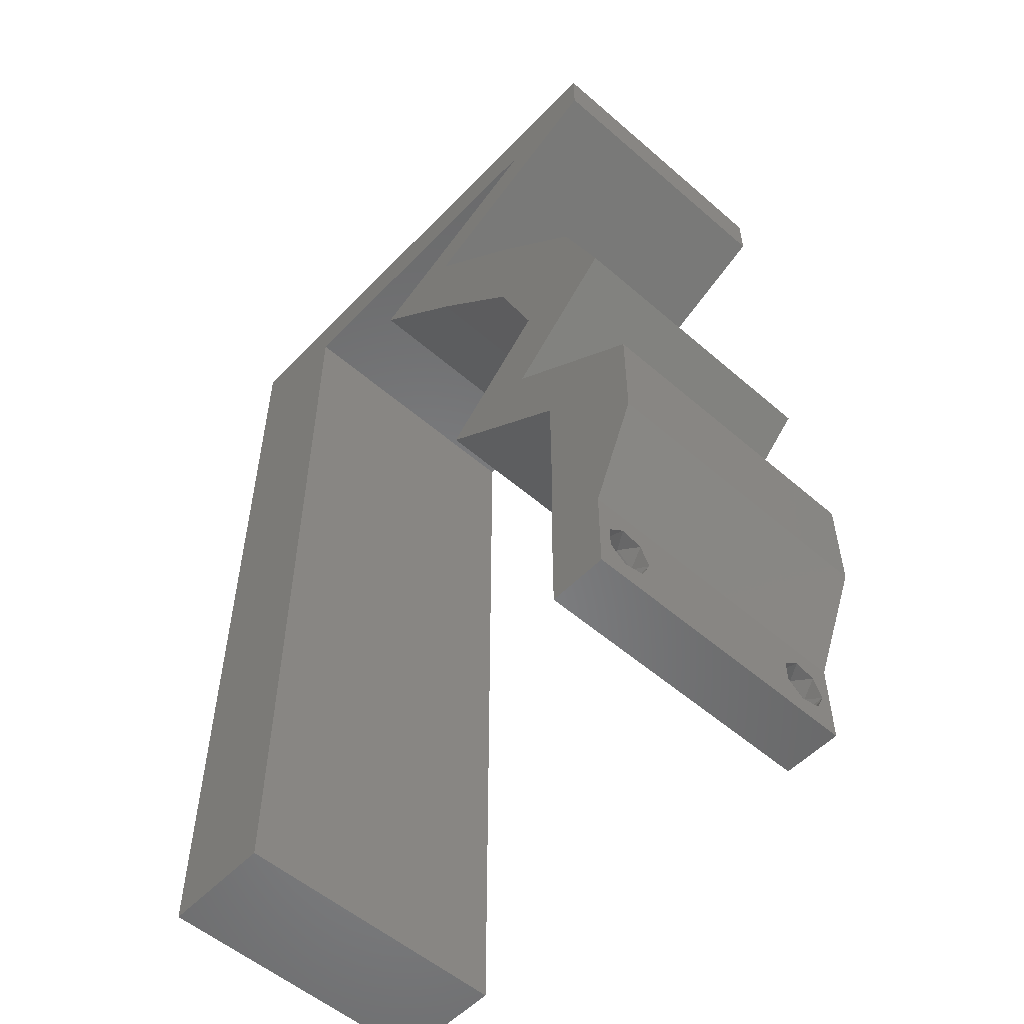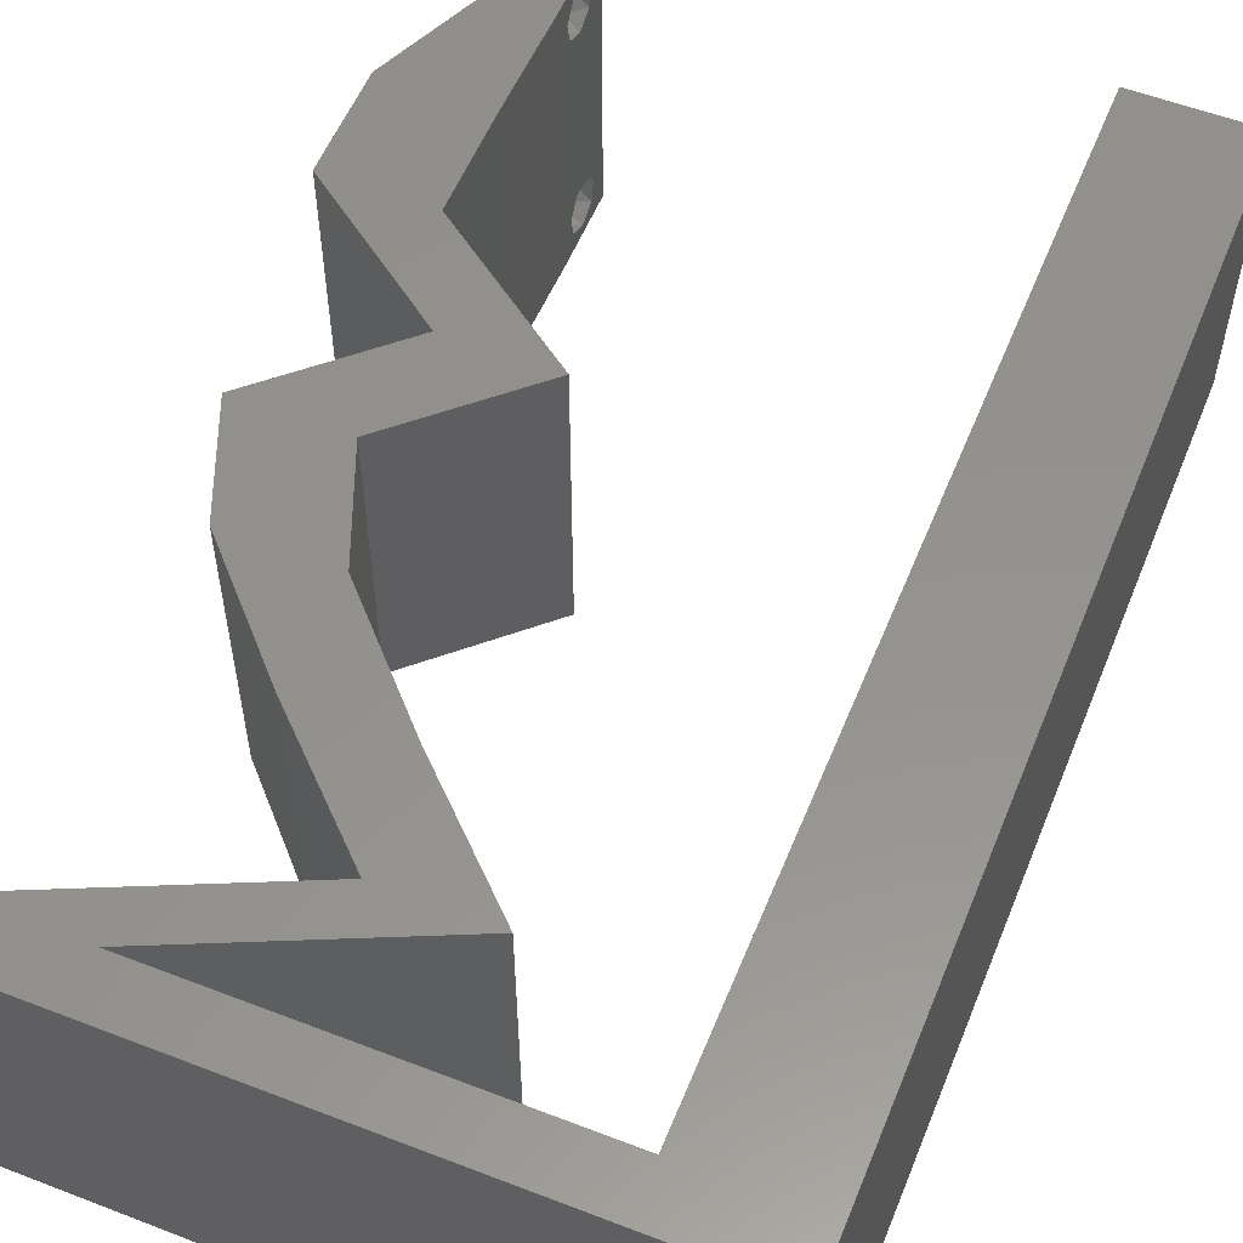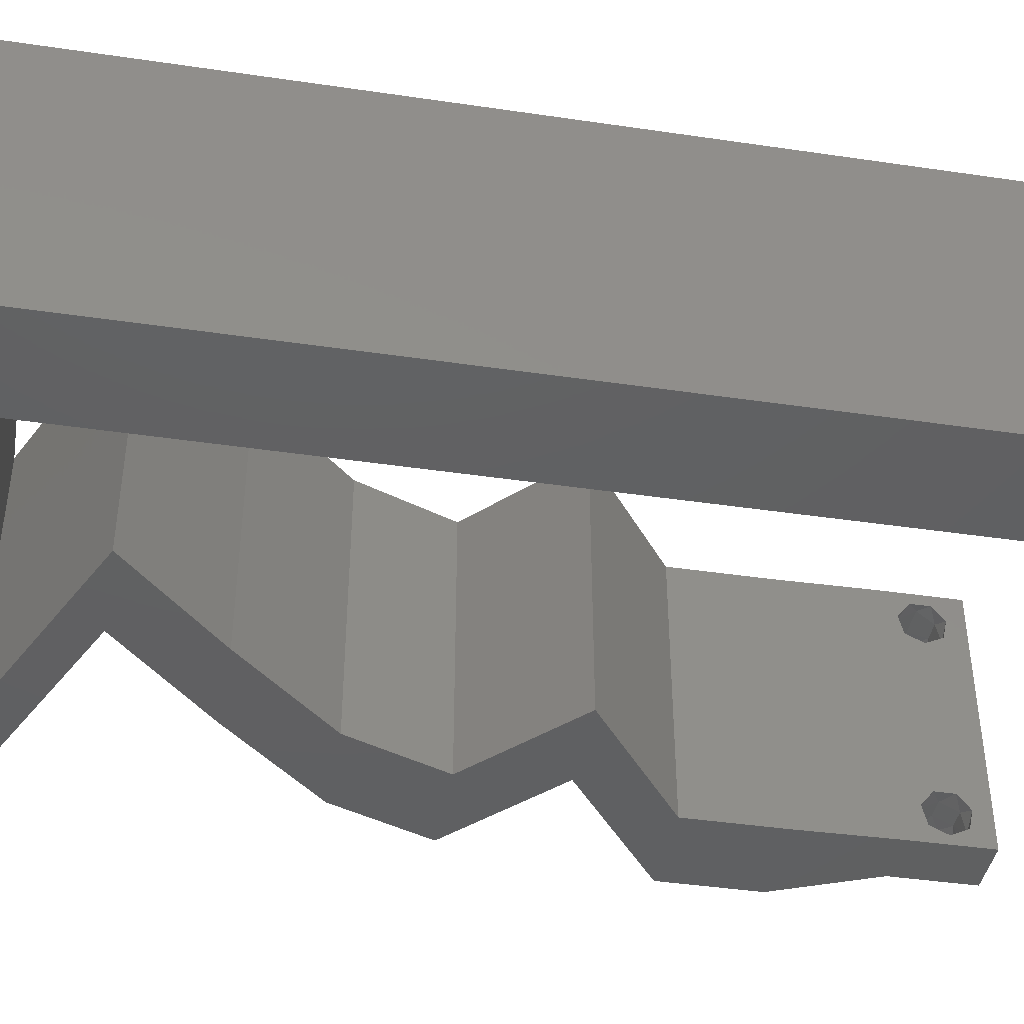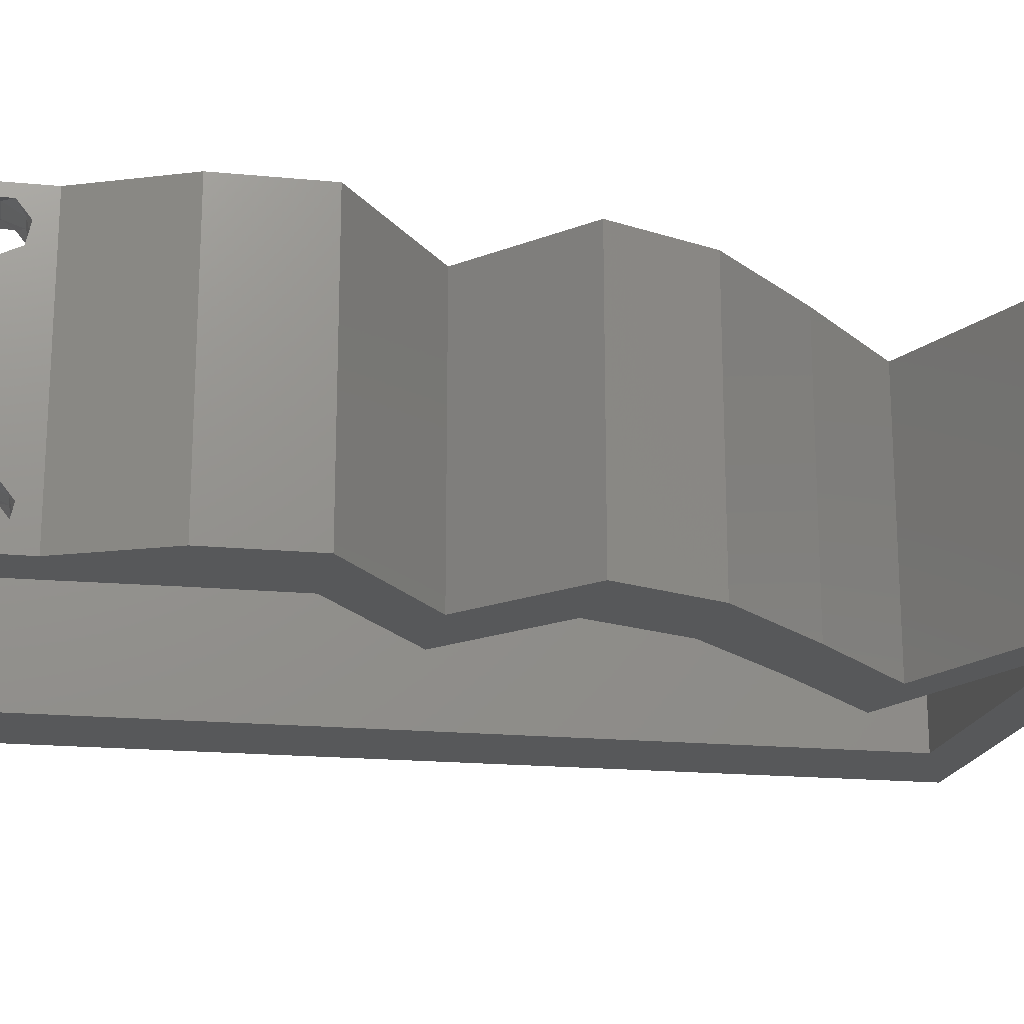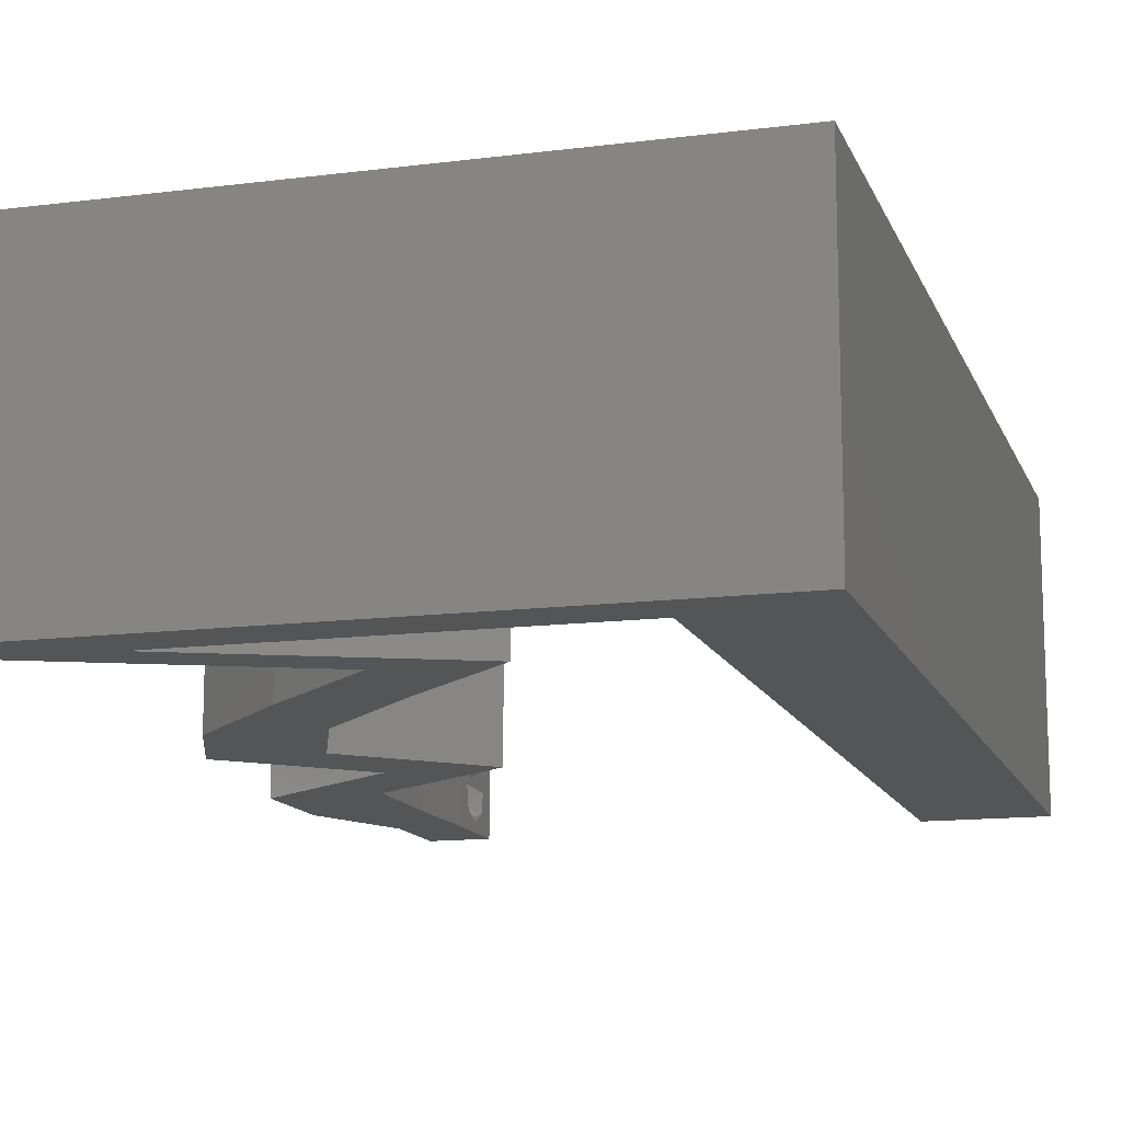
<metadata>
{"format":"stl","ext":"stl","renderer":"f3d","projection":"perspective","resolution":1024,"background":"white","views":[{"elev":-54.3,"azim":47.4,"up":"+Y"},{"elev":55.9,"azim":-158.0,"up":"+Z"},{"elev":-41.7,"azim":-100.1,"up":"+Z"},{"elev":-18.5,"azim":79.6,"up":"+Z"},{"elev":-13.2,"azim":-163.7,"up":"+Z"}]}
</metadata>
<code>
# stl→obj: 243 verts, 490 faces
v 0.04 -0.003738 0.003932
v 0.04 0 0.01
v 0.04 -0.006 0.01
v 0.04 -0.003 0.0159
v 0.04 -0.004657 0.002778
v 0.04 -0.006 0
v 0.04 -0.004329 0.00134
v 0.04 -0.001671 0.00134
v 0.04 0 0
v 0.04 -0.001343 0.002778
v 0.04 -0.003 0.0007
v 0.04 -0.004657 0.01798
v 0.04 -0.003738 0.01913
v 0.04 -0.006 0.02
v 0.04 -0.002262 0.01913
v 0.04 -0.001343 0.01798
v 0.04 0 0.02
v 0.04 -0.001671 0.01654
v 0.04 -0.004329 0.01654
v 0.04 -0.002262 0.003932
v 0.036 -0.003738 0.003932
v 0.036 -0.006 0.01
v 0.036 0 0.01
v 0.036 -0.003 0.0159
v 0.036 -0.004329 0.00134
v 0.036 -0.006 0
v 0.036 -0.004657 0.002778
v 0.036 -0.001343 0.002778
v 0.036 0 0
v 0.036 -0.001671 0.00134
v 0.036 -0.003 0.0007
v 0.036 0 0.02
v 0.036 -0.001343 0.01798
v 0.036 -0.002262 0.01913
v 0.036 -0.003738 0.01913
v 0.036 -0.004657 0.01798
v 0.036 -0.006 0.02
v 0.036 -0.004329 0.01654
v 0.036 -0.001671 0.01654
v 0.036 -0.002262 0.003932
v 0.0383 0.03539 0.02
v 0.03159 0.04247 0.02
v 0.03136 0.03539 0.02
v 0.02465 0.04247 0.02
v 0 -0.006 0.02
v 0.008 -0.006 0.02
v 0.004 -0.003 0.02
v 0.008 0 0.02
v 0 0 0.02
v 0.003998 0.005831 0.02
v 0.03418 0.02831 0.02
v 0.04112 0.02831 0.02
v 0.007993 0.01132 0.02
v 0 0.012 0.02
v 0.007987 0.02265 0.02
v 0 0.024 0.02
v 0.004329 0.01712 0.02
v 0.038 -0.003 0.02
v 0.03612 0.01416 0.02
v 0.03613 0.007078 0.02
v 0.03959 0.01062 0.02
v 0.04307 0.007078 0.02
v 0.04306 0.01416 0.02
v 0 0.048 0.02
v 0.007966 0.05662 0.02
v 0 0.06 0.02
v 0.01 0.06 0.02
v 0.03306 0.05662 0.02
v 0.04 0.05662 0.02
v 0.04 0.06 0.02
v 0.03 0.06 0.02
v 0.03213 0.05308 0.02
v 0.02426 0.04954 0.02
v 0.01732 0.04954 0.02
v 0.02519 0.05308 0.02
v 0.03346 0.02123 0.02
v 0.02652 0.02123 0.02
v 0.0247 0.05662 0.02
v 0.007973 0.0453 0.02
v 0.01633 0.05662 0.02
v 0 0.036 0.02
v 0.00798 0.03397 0.02
v 0.02 0.06 0.02
v 0 -0.006 0.01
v 0 -0.003 0.015
v 0 0 0.01
v 0 -0.006 0
v 0 -0.003 0.005
v 0 0 0
v 0.004 -0.006 0.015
v 0.008 -0.006 0.01
v 0.004 -0.006 0.005
v 0.008 -0.006 0
v 0 0.048 0
v 0 0.051 0.0114
v 0 0.06 0
v 0 0.009 0.0114
v 0 0.06 0.01
v 0 0.036 0
v 0 0.03 0.01008
v 0 0.0415 0.01023
v 0 0.024 0
v 0 0.0185 0.01023
v 0 0.012 0
v 0 0.005337 0.005128
v 0.03159 0.04247 0
v 0.0383 0.03539 0
v 0.03136 0.03539 0
v 0.02465 0.04247 0
v 0.004 -0.003 0
v 0.008 0 0
v 0.003998 0.005831 0
v 0.03418 0.02831 0
v 0.04112 0.02831 0
v 0.007993 0.01132 0
v 0.007987 0.02265 0
v 0.004329 0.01712 0
v 0.038 -0.003 0
v 0.03612 0.01416 0
v 0.03959 0.01062 0
v 0.03613 0.007078 0
v 0.04307 0.007078 0
v 0.04306 0.01416 0
v 0.007966 0.05662 0
v 0.01 0.06 0
v 0.03306 0.05662 0
v 0.04 0.06 0
v 0.04 0.05662 0
v 0.03 0.06 0
v 0.03213 0.05308 0
v 0.02426 0.04954 0
v 0.01732 0.04954 0
v 0.02519 0.05308 0
v 0.03346 0.02123 0
v 0.02652 0.02123 0
v 0.0247 0.05662 0
v 0.007973 0.0453 0
v 0.01633 0.05662 0
v 0.00798 0.03397 0
v 0.02 0.06 0
v 0.008 0 0.01
v 0.008 -0.003 0.015
v 0.008 -0.003 0.005
v 0.015 0.06 0.01134
v 0.025 0.06 0.008977
v 0.006575 0.06 0.007337
v 0.03344 0.06 0.01273
v 0.04 0.06 0.01
v 0.03407 0.06 0.005945
v 0.005798 0.06 0.01422
v 0.04 0.05662 0.01
v 0.03117 0.05265 0.007819
v 0.02426 0.04954 0.01
v 0.03457 0.05418 0.01403
v 0.02929 0.05181 0.01429
v 0.02793 0.04601 0.005
v 0.02793 0.04601 0.015
v 0.03159 0.04247 0.01
v 0.03495 0.03893 0.015
v 0.0383 0.03539 0.01
v 0.03495 0.03893 0.005
v 0.03971 0.03185 0.015
v 0.04112 0.02831 0.01
v 0.03971 0.03185 0.005
v 0.03729 0.02477 0.005
v 0.03729 0.02477 0.015
v 0.03346 0.02123 0.01
v 0.03826 0.01769 0.005916
v 0.03826 0.01769 0.01398
v 0.04306 0.01416 0.01
v 0.04306 0.01062 0.015
v 0.04307 0.007078 0.01
v 0.04306 0.01062 0.005
v 0.04153 0.003539 0.015
v 0.04153 0.003539 0.005
v 0.03606 0.003539 0.015
v 0.03613 0.007078 0.01
v 0.03606 0.003539 0.005
v 0.03612 0.01062 0.015
v 0.03612 0.01416 0.01
v 0.03612 0.01062 0.005
v 0.03132 0.01769 0.005916
v 0.03132 0.01769 0.01398
v 0.02652 0.02123 0.01
v 0.03035 0.02477 0.005
v 0.03035 0.02477 0.015
v 0.03418 0.02831 0.01
v 0.03136 0.03539 0.01
v 0.03277 0.03185 0.015
v 0.03277 0.03185 0.005
v 0.02801 0.03893 0.015
v 0.02465 0.04247 0.01
v 0.02801 0.03893 0.005
v 0.02098 0.04601 0.005
v 0.02098 0.04601 0.015
v 0.01732 0.04954 0.01
v 0.02614 0.05351 0.007819
v 0.03306 0.05662 0.01
v 0.02275 0.05199 0.01403
v 0.02803 0.05436 0.01429
v 0.02051 0.05662 0.01249
v 0.02729 0.05662 0.01367
v 0.007966 0.05662 0.01
v 0.01374 0.05662 0.01367
v 0.0145 0.05662 0.006947
v 0.02652 0.05662 0.006947
v 0.02051 0.05662 0.005518
v 0.007971 0.04811 0.01177
v 0.007995 0.008515 0.00823
v 0.00799 0.01746 0.009736
v 0.007977 0.03916 0.01033
v 0.007983 0.02831 0.01001
v 0.007997 0.00496 0.01456
v 0.007969 0.05166 0.005442
v 0.03873 -0.003738 0.01607
v 0.03727 -0.002262 0.01607
v 0.03726 -0.003758 0.01608
v 0.03871 -0.002229 0.01608
v 0.03727 -0.004657 0.01722
v 0.03873 -0.004329 0.01866
v 0.03875 -0.004657 0.01722
v 0.03725 -0.004329 0.01866
v 0.03727 -0.001671 0.01866
v 0.03873 -0.001343 0.01722
v 0.03875 -0.001671 0.01866
v 0.03725 -0.001343 0.01722
v 0.03798 -0.002989 0.0193
v 0.03685 -0.003 0.0193
v 0.03914 -0.003005 0.0193
v 0.038 -0.003744 0.0008712
v 0.03727 -0.002262 0.0008684
v 0.03874 -0.002242 0.0008785
v 0.03914 -0.003734 0.0008667
v 0.03873 -0.001343 0.002022
v 0.03727 -0.001671 0.00346
v 0.03725 -0.001343 0.002022
v 0.03727 -0.004329 0.00346
v 0.03873 -0.003 0.0041
v 0.03875 -0.004329 0.00346
v 0.03725 -0.003 0.0041
v 0.03875 -0.001671 0.00346
v 0.03739 -0.004655 0.002013
v 0.03882 -0.004657 0.002022
f 1 2 3
f 2 4 3
f 5 6 7
f 8 9 10
f 11 9 8
f 7 6 11
f 12 13 14
f 15 16 17
f 13 17 14
f 15 17 13
f 6 9 11
f 17 18 2
f 16 18 17
f 3 19 14
f 19 12 14
f 9 2 10
f 3 6 5
f 2 18 4
f 4 19 3
f 20 2 1
f 10 2 20
f 1 3 5
f 21 22 23
f 22 24 23
f 25 26 27
f 28 29 30
f 30 29 31
f 31 26 25
f 32 33 34
f 35 36 37
f 37 32 35
f 37 36 38
f 35 32 34
f 29 26 31
f 37 38 22
f 39 32 23
f 39 33 32
f 26 22 27
f 23 29 28
f 22 38 24
f 23 24 39
f 27 22 21
f 23 40 21
f 28 40 23
f 41 42 43
f 42 44 43
f 45 46 47
f 48 49 47
f 49 48 50
f 51 41 43
f 52 41 51
f 53 54 50
f 55 56 57
f 17 32 58
f 37 14 58
f 49 45 47
f 46 48 47
f 54 53 57
f 59 60 61
f 62 63 61
f 60 62 61
f 63 59 61
f 54 49 50
f 14 17 58
f 32 37 58
f 48 53 50
f 56 54 57
f 53 55 57
f 64 65 66
f 65 67 66
f 68 69 70
f 71 68 70
f 69 68 72
f 73 44 42
f 74 44 73
f 74 73 75
f 73 72 75
f 76 52 51
f 63 76 59
f 59 76 77
f 77 76 51
f 17 62 60
f 32 17 60
f 68 71 78
f 72 68 75
f 65 64 79
f 67 65 80
f 81 56 82
f 82 56 55
f 64 81 79
f 79 81 82
f 83 67 80
f 71 83 78
f 78 83 80
f 84 85 86
f 49 85 45
f 87 88 89
f 86 88 84
f 45 85 84
f 86 85 49
f 84 88 87
f 89 88 86
f 46 90 91
f 84 90 45
f 87 92 84
f 91 92 93
f 45 90 46
f 91 90 84
f 93 92 87
f 84 92 91
f 94 95 96
f 49 97 86
f 98 95 66
f 54 97 49
f 66 95 64
f 99 100 101
f 102 100 99
f 81 100 56
f 101 100 81
f 56 103 54
f 104 103 102
f 103 100 102
f 56 100 103
f 64 101 81
f 99 101 94
f 89 105 104
f 104 97 103
f 101 95 94
f 104 105 97
f 103 97 54
f 64 95 101
f 86 105 89
f 97 105 86
f 96 95 98
f 106 107 108
f 109 106 108
f 87 110 93
f 111 110 89
f 89 112 111
f 107 113 108
f 114 113 107
f 115 112 104
f 116 117 102
f 9 118 29
f 26 118 6
f 89 110 87
f 93 110 111
f 104 117 115
f 119 120 121
f 122 120 123
f 121 120 122
f 123 120 119
f 104 112 89
f 6 118 9
f 29 118 26
f 111 112 115
f 102 117 104
f 115 117 116
f 124 94 96
f 124 96 125
f 126 127 128
f 129 127 126
f 128 130 126
f 131 106 109
f 132 131 109
f 133 131 132
f 133 130 131
f 134 113 114
f 123 119 134
f 119 135 134
f 135 113 134
f 9 121 122
f 29 121 9
f 126 136 129
f 130 133 126
f 137 94 124
f 125 138 124
f 102 99 139
f 102 139 116
f 137 99 94
f 139 99 137
f 140 138 125
f 129 136 140
f 140 136 138
f 141 142 91
f 46 142 48
f 111 143 93
f 91 143 141
f 48 142 141
f 91 142 46
f 93 143 91
f 141 143 111
f 125 144 140
f 71 145 83
f 144 145 140
f 83 145 144
f 125 146 144
f 71 147 145
f 140 145 129
f 83 144 67
f 96 146 125
f 98 146 96
f 70 147 71
f 148 147 70
f 145 149 129
f 144 150 67
f 147 149 145
f 146 150 144
f 129 149 127
f 127 149 148
f 66 150 98
f 67 150 66
f 98 150 146
f 148 149 147
f 148 70 69
f 69 151 148
f 128 127 148
f 148 151 128
f 151 152 128
f 130 152 131
f 131 152 153
f 69 154 151
f 153 155 73
f 72 154 69
f 151 154 152
f 73 155 72
f 152 154 155
f 153 152 155
f 155 154 72
f 128 152 130
f 131 156 106
f 42 157 73
f 73 157 153
f 158 157 42
f 157 156 153
f 158 156 157
f 153 156 131
f 106 156 158
f 42 159 158
f 160 159 41
f 158 161 106
f 107 161 160
f 41 159 42
f 158 159 160
f 106 161 107
f 160 161 158
f 41 162 160
f 163 162 52
f 114 164 163
f 160 164 107
f 160 162 163
f 52 162 41
f 107 164 114
f 163 164 160
f 114 165 134
f 76 166 52
f 52 166 163
f 167 166 76
f 166 165 163
f 167 165 166
f 163 165 114
f 134 165 167
f 134 168 123
f 63 169 76
f 76 169 167
f 169 168 167
f 170 168 169
f 170 169 63
f 167 168 134
f 123 168 170
f 170 171 172
f 62 171 63
f 123 173 122
f 172 173 170
f 63 171 170
f 172 171 62
f 170 173 123
f 122 173 172
f 62 174 172
f 2 174 17
f 172 175 122
f 9 175 2
f 17 174 62
f 172 174 2
f 122 175 9
f 2 175 172
f 3 14 37
f 37 22 3
f 26 6 3
f 3 22 26
f 60 176 32
f 23 176 177
f 29 178 121
f 177 178 23
f 32 176 23
f 177 176 60
f 23 178 29
f 121 178 177
f 177 179 180
f 59 179 60
f 180 181 177
f 121 181 119
f 60 179 177
f 180 179 59
f 177 181 121
f 119 181 180
f 119 182 135
f 77 183 59
f 59 183 180
f 183 182 180
f 184 183 77
f 184 182 183
f 180 182 119
f 135 182 184
f 135 185 113
f 51 186 77
f 77 186 184
f 187 186 51
f 186 185 184
f 187 185 186
f 184 185 135
f 113 185 187
f 188 189 43
f 51 189 187
f 187 190 113
f 108 190 188
f 43 189 51
f 187 189 188
f 188 190 187
f 113 190 108
f 43 191 188
f 192 191 44
f 188 193 108
f 109 193 192
f 44 191 43
f 188 191 192
f 108 193 109
f 192 193 188
f 109 194 132
f 74 195 44
f 44 195 192
f 196 195 74
f 196 194 195
f 195 194 192
f 192 194 109
f 132 194 196
f 196 197 132
f 133 197 126
f 126 197 198
f 74 199 196
f 198 200 68
f 75 199 74
f 196 199 197
f 68 200 75
f 197 199 200
f 198 197 200
f 200 199 75
f 132 197 133
f 80 201 78
f 68 202 198
f 203 204 65
f 124 205 203
f 198 206 126
f 201 205 207
f 207 206 201
f 65 204 80
f 78 202 68
f 138 205 124
f 126 206 136
f 204 205 201
f 201 206 202
f 136 207 138
f 80 204 201
f 201 202 78
f 136 206 207
f 207 205 138
f 203 205 204
f 202 206 198
f 65 208 203
f 111 209 141
f 116 210 115
f 82 211 79
f 116 212 210
f 139 212 116
f 79 208 65
f 115 209 111
f 82 212 211
f 211 212 139
f 53 213 209
f 137 214 208
f 55 212 82
f 210 212 55
f 53 210 55
f 137 211 139
f 53 209 210
f 137 208 211
f 124 214 137
f 48 213 53
f 210 209 115
f 211 208 79
f 141 213 48
f 203 214 124
f 208 214 203
f 209 213 141
f 4 24 215
f 24 4 216
f 215 24 217
f 216 4 218
f 219 220 221
f 220 219 222
f 215 219 221
f 223 224 225
f 224 223 226
f 227 220 222
f 219 215 217
f 224 226 218
f 226 216 218
f 227 222 228
f 220 227 229
f 223 225 227
f 13 12 220
f 34 33 223
f 38 36 219
f 220 12 221
f 219 36 222
f 12 19 221
f 16 15 225
f 36 35 222
f 223 33 226
f 19 4 215
f 33 39 226
f 18 16 224
f 19 215 221
f 224 16 225
f 39 24 216
f 223 227 228
f 38 219 217
f 227 225 229
f 39 216 226
f 34 223 228
f 13 220 229
f 225 15 229
f 222 35 228
f 18 224 218
f 15 13 229
f 35 34 228
f 4 18 218
f 24 38 217
f 11 31 230
f 31 11 231
f 231 11 232
f 11 230 233
f 234 235 236
f 237 238 239
f 238 237 240
f 235 234 241
f 238 235 241
f 235 238 240
f 231 234 236
f 234 231 232
f 230 25 242
f 237 239 242
f 242 239 243
f 31 25 230
f 25 27 242
f 27 237 242
f 40 28 235
f 20 1 238
f 8 10 234
f 27 21 237
f 235 28 236
f 238 1 239
f 40 235 240
f 20 238 241
f 234 10 241
f 237 21 240
f 28 30 236
f 1 5 239
f 10 20 241
f 21 40 240
f 30 31 231
f 30 231 236
f 230 242 243
f 239 5 243
f 5 7 243
f 8 234 232
f 230 243 233
f 243 7 233
f 11 8 232
f 7 11 233

</code>
